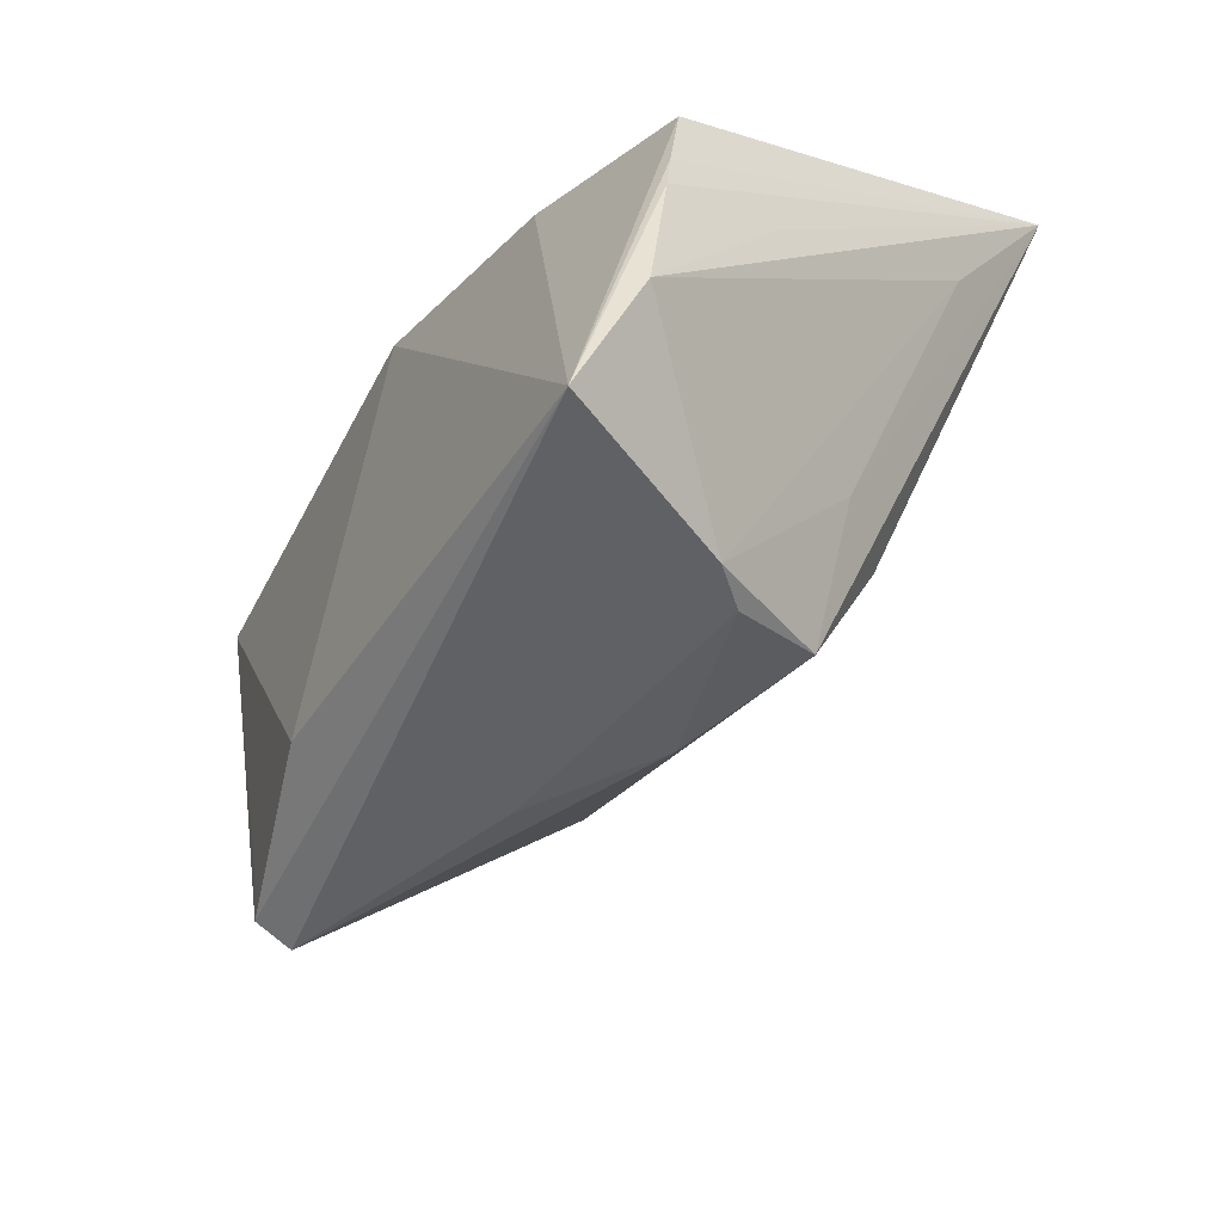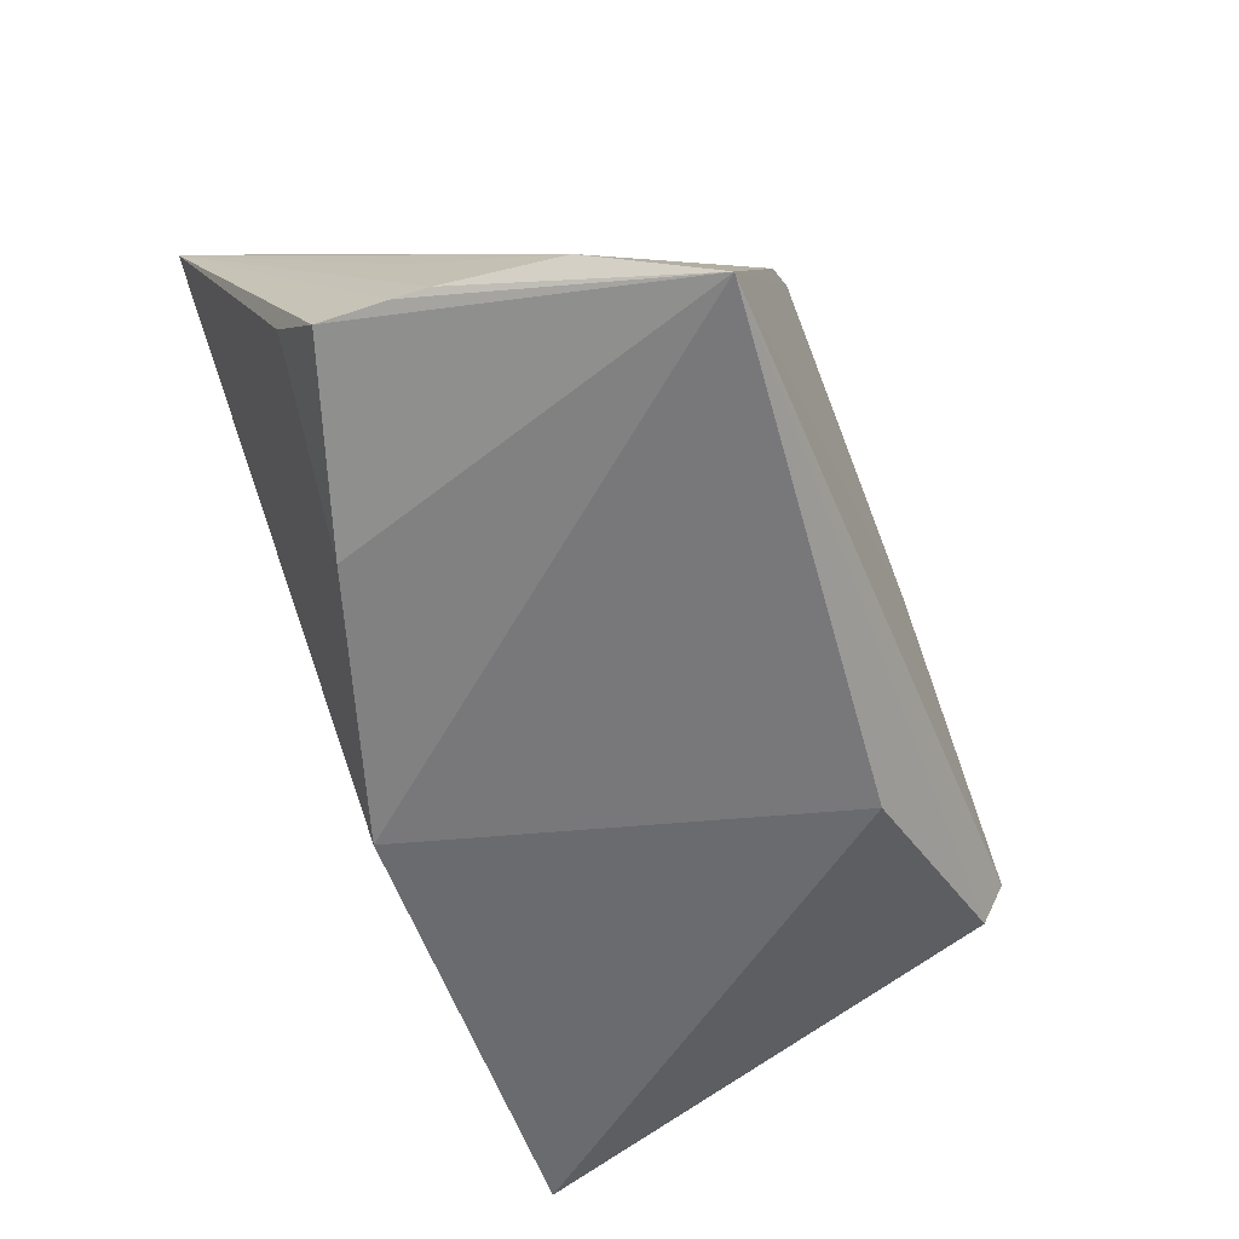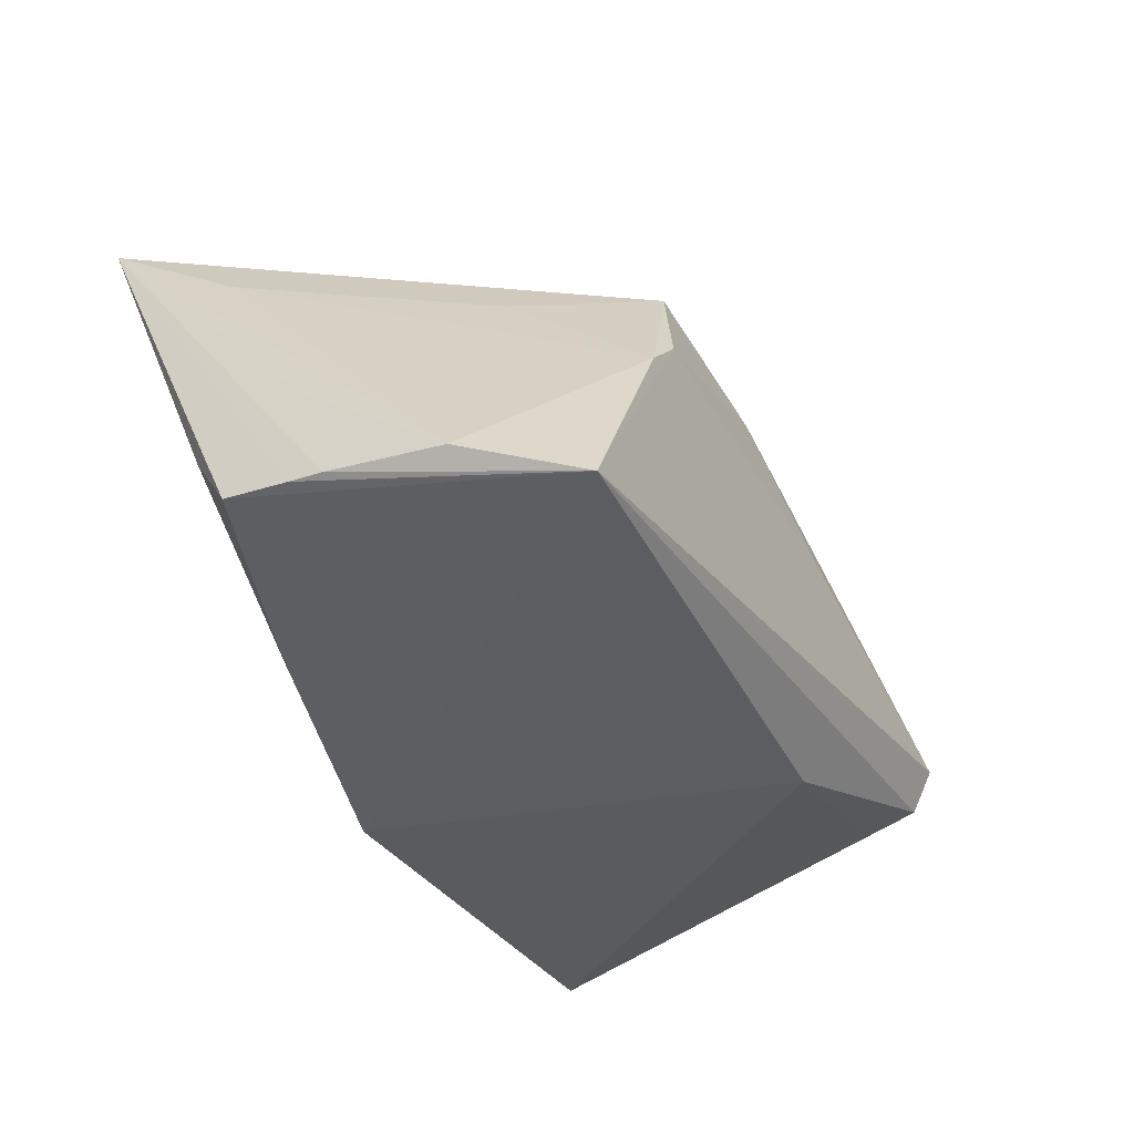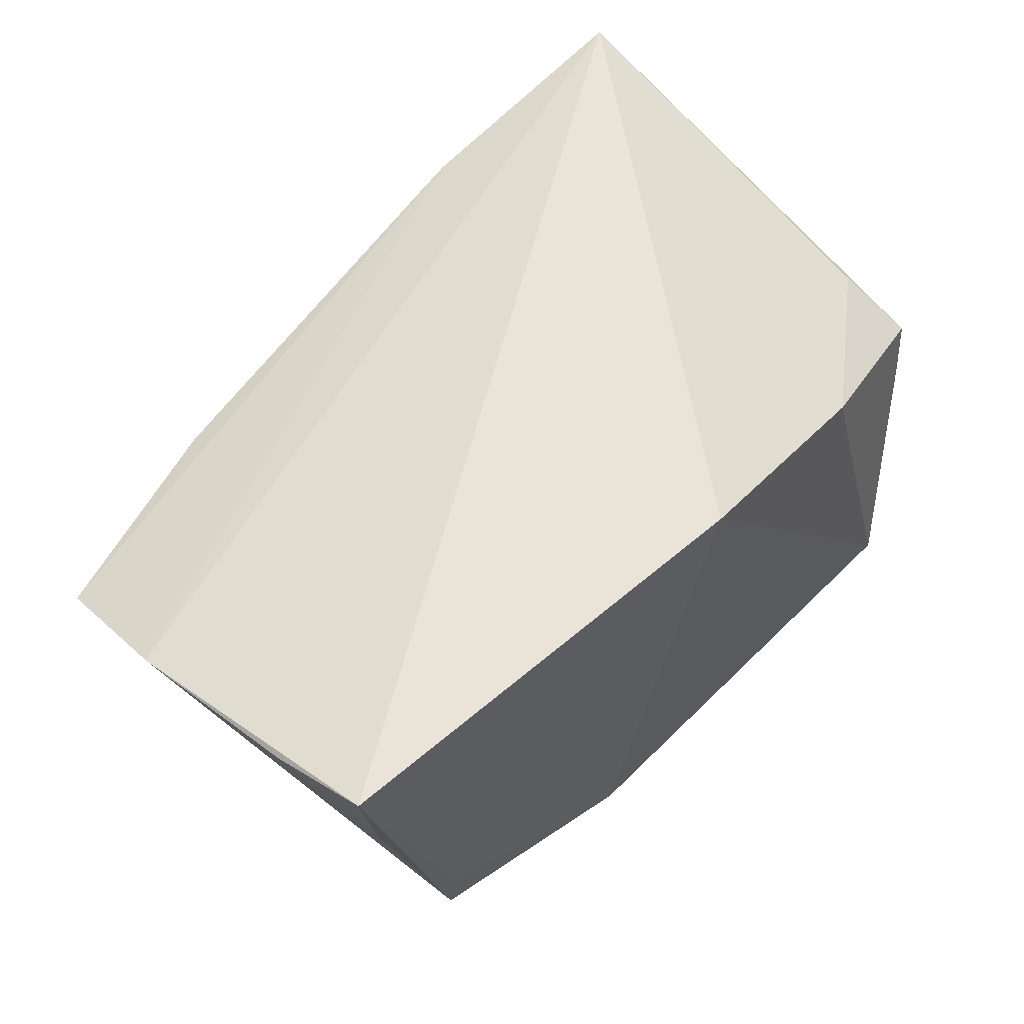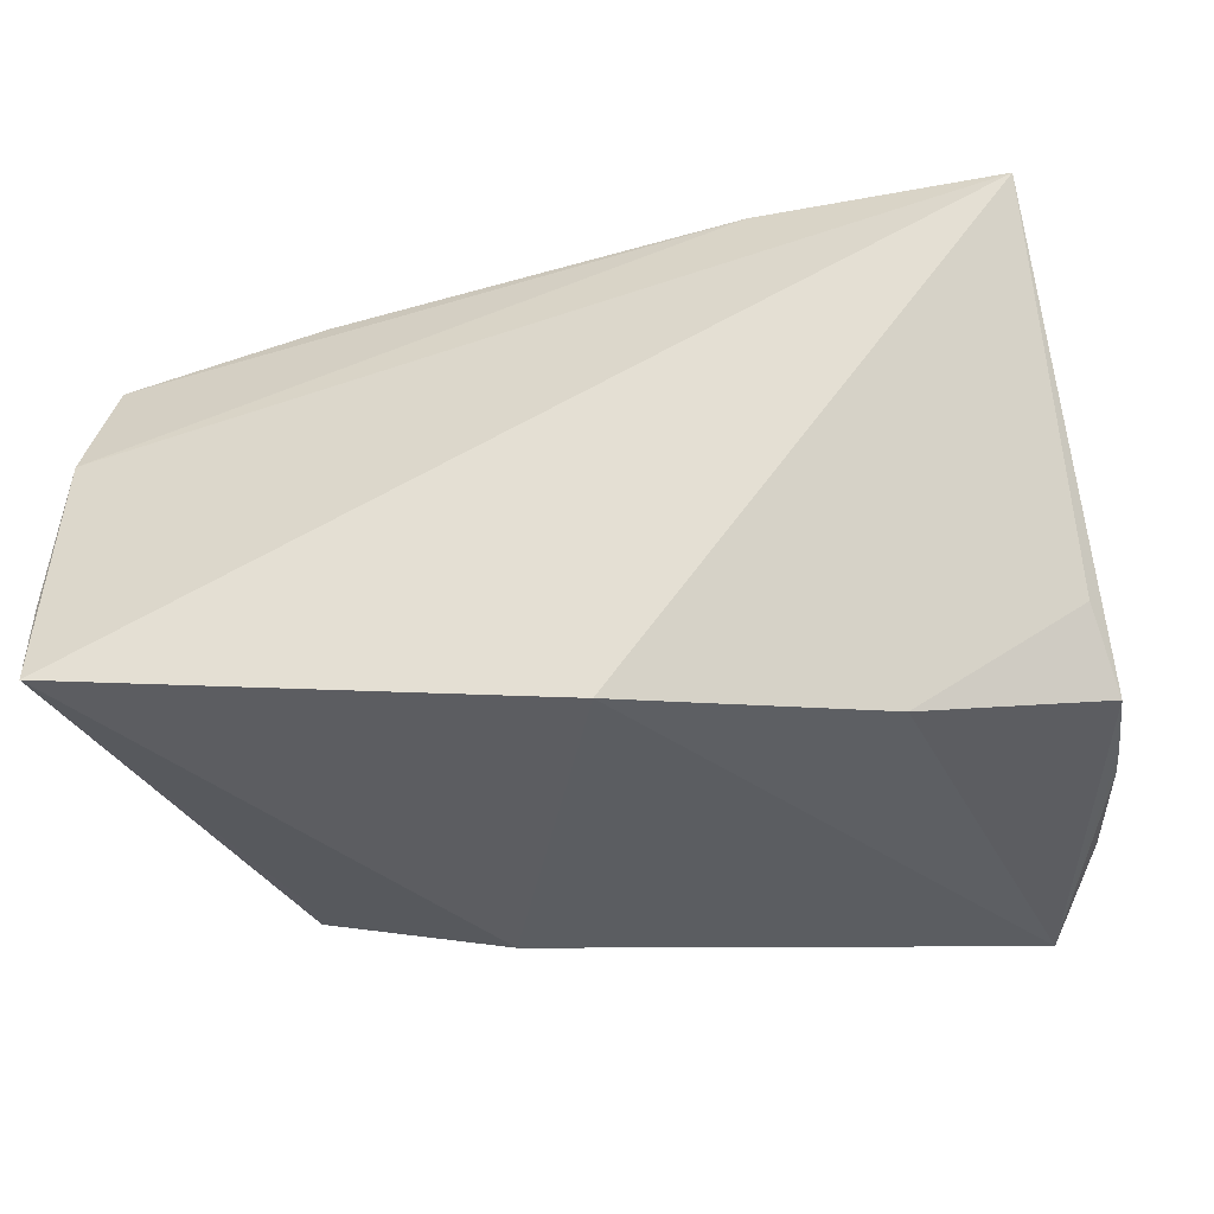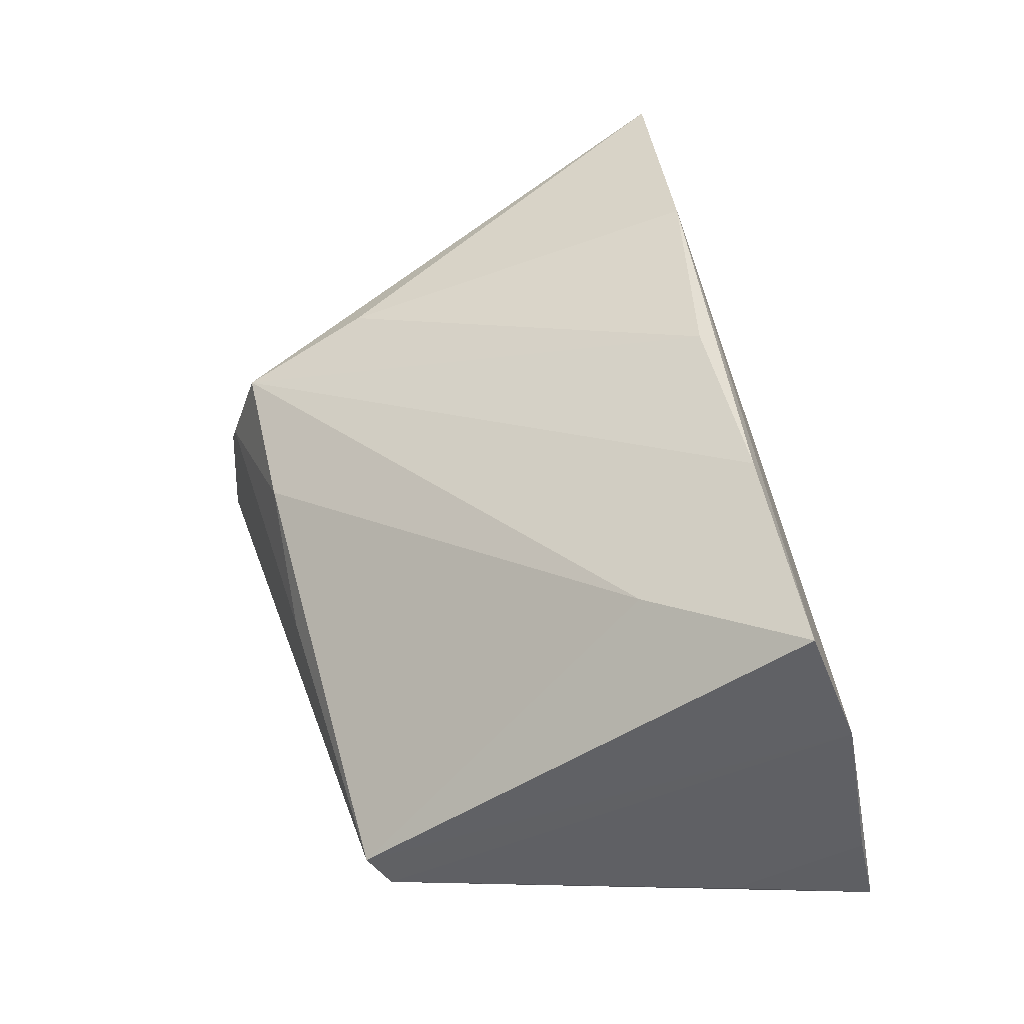
<metadata>
{"format":"obj","ext":"obj","renderer":"f3d","projection":"perspective","resolution":1024,"background":"white","views":[{"elev":-48.0,"azim":-119.1,"up":"+Y"},{"elev":-57.5,"azim":-65.6,"up":"+Z"},{"elev":-36.1,"azim":-58.1,"up":"+Z"},{"elev":57.4,"azim":131.6,"up":"+Y"},{"elev":-36.0,"azim":-170.7,"up":"+Z"},{"elev":41.6,"azim":75.0,"up":"+Z"}]}
</metadata>
<code>
v 0.008059 0.01827 0.03432
v -0.01821 0.02411 0.03484
v 0.03933 -0.02213 -0.01837
v -0.03426 -0.01844 0.01176
v -0.05176 0.002703 -0.01712
v 0.05056 0.01171 -0.0184
v 0.02956 0.01758 0.03177
v 0.03863 -0.03194 -0.01321
v 0.03739 0.001805 0.02133
v -0.001161 0.02207 -0.02422
v -0.04471 0.01132 0.02101
v -0.04384 -0.03531 -0.02422
v -0.05141 -0.005215 -0.01802
v 0.05498 0.02558 -0.009278
v -0.05113 -0.009135 -0.01828
v -0.02637 -0.01778 0.01959
v -0.04642 0.02837 0.03272
v -0.03335 -0.03576 -0.002906
v 0.05519 0.02168 0.01184
v -0.04951 0.008655 -0.008812
v 0.05344 0.01631 0.02649
v 0.006382 -0.03394 -0.003391
v 0.01555 -0.02605 -0.02422
v 0.05415 0.02837 -0.02026
v -0.02587 -0.03303 0.01198
v -0.04907 -0.02216 -0.01902
v -0.03053 0.01093 -0.02163
v -0.04911 -0.004118 -0.004758
v -0.02919 -0.03578 0.001387
v -0.008609 -0.03343 0.006713
v 0.03932 -0.02916 -0.0175
f 10 17 24
f 13 17 5
f 13 5 12
f 2 21 19
f 24 17 19
f 17 2 19
f 19 21 8
f 16 2 17
f 1 2 16
f 20 5 17
f 23 10 24
f 23 12 10
f 14 6 24
f 24 19 14
f 7 2 1
f 7 21 2
f 5 20 27
f 10 12 27
f 27 12 5
f 17 10 27
f 27 20 17
f 8 12 31
f 12 23 31
f 31 19 8
f 24 6 31
f 6 14 31
f 31 14 19
f 28 26 17
f 13 12 15
f 12 26 15
f 26 28 15
f 15 17 13
f 15 28 17
f 17 26 11
f 11 4 17
f 18 26 12
f 18 12 29
f 18 11 26
f 4 11 18
f 1 16 25
f 25 7 1
f 25 18 29
f 4 18 25
f 25 16 17
f 17 4 25
f 3 23 24
f 24 31 3
f 3 31 23
f 21 7 9
f 7 25 9
f 8 21 9
f 22 12 8
f 29 12 22
f 8 9 30
f 30 9 25
f 30 22 8
f 30 25 29
f 29 22 30

</code>
